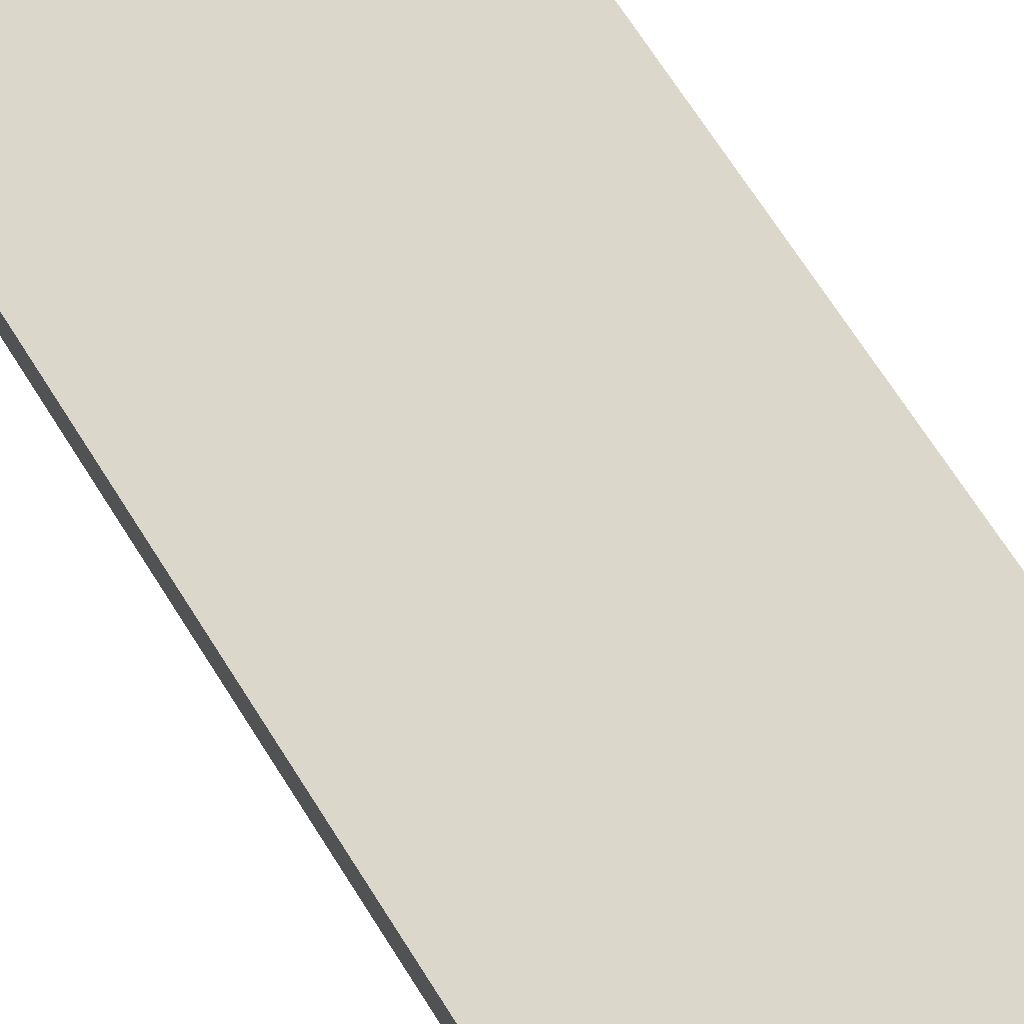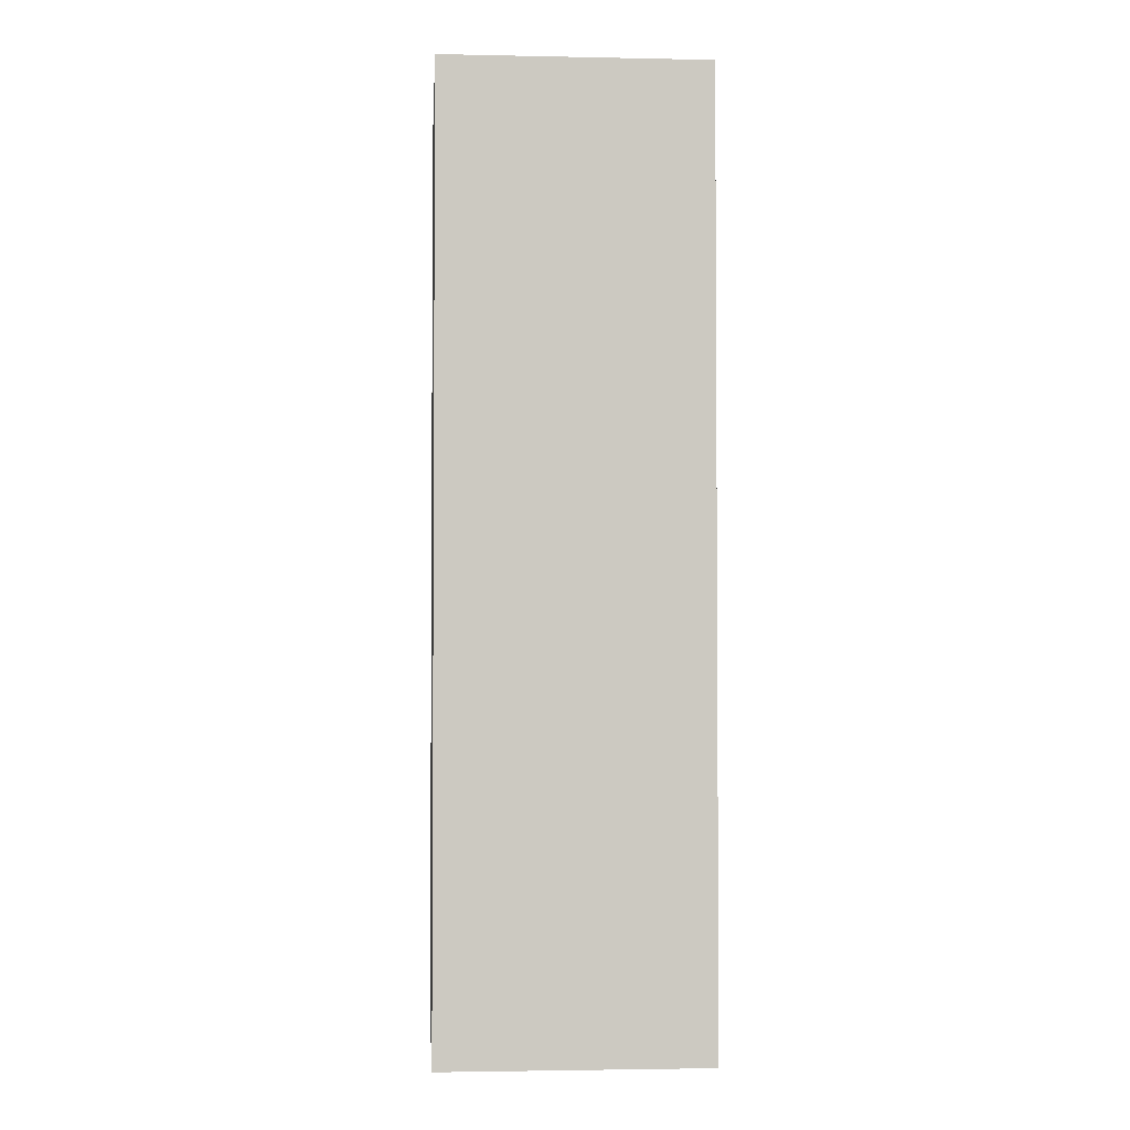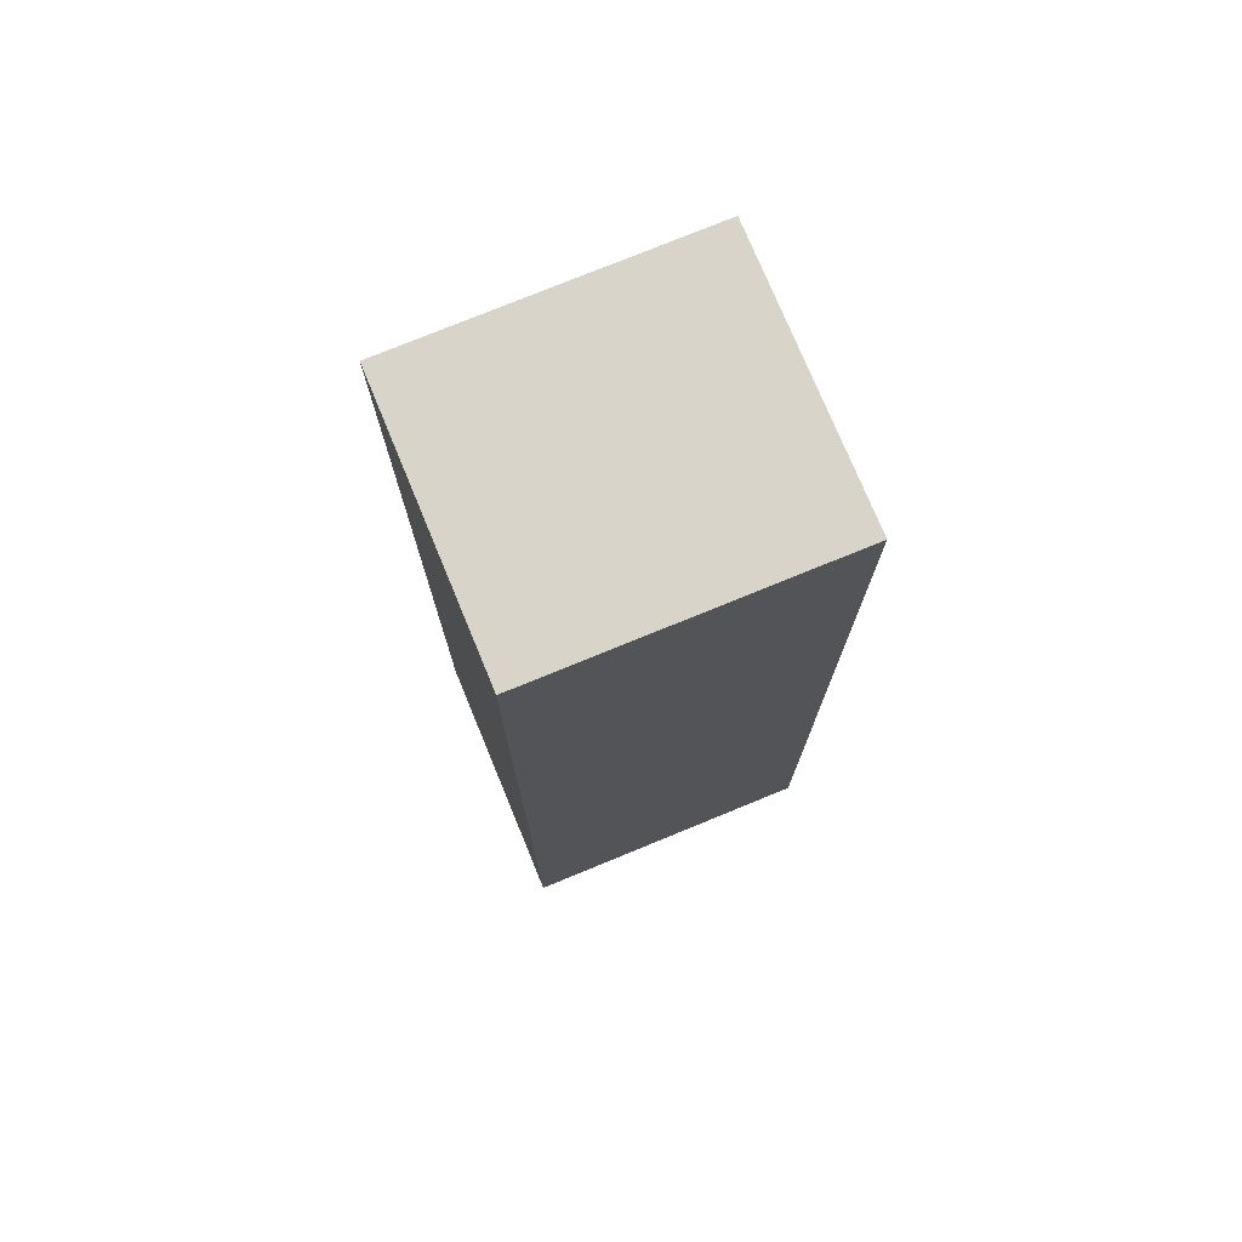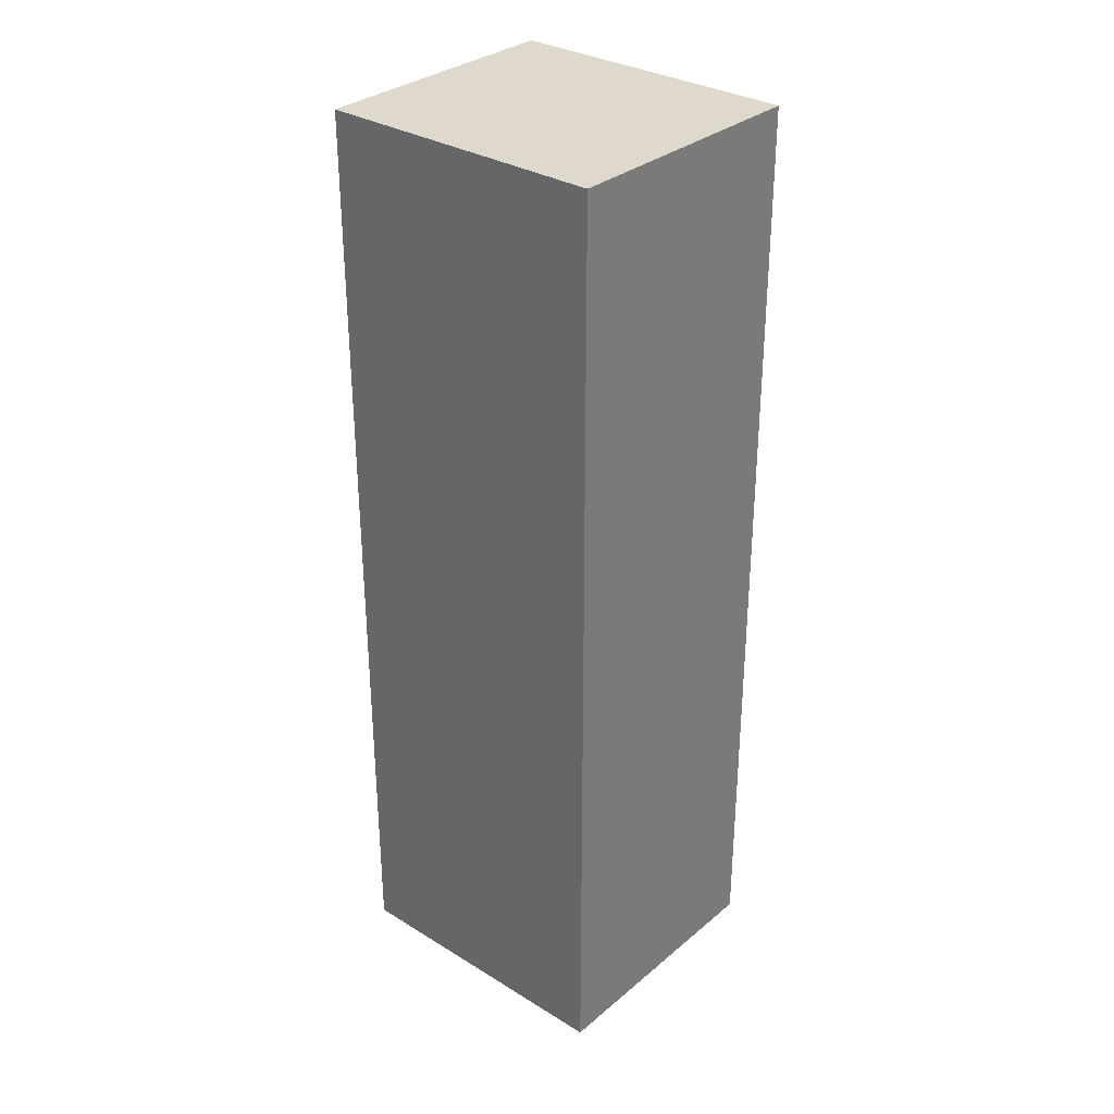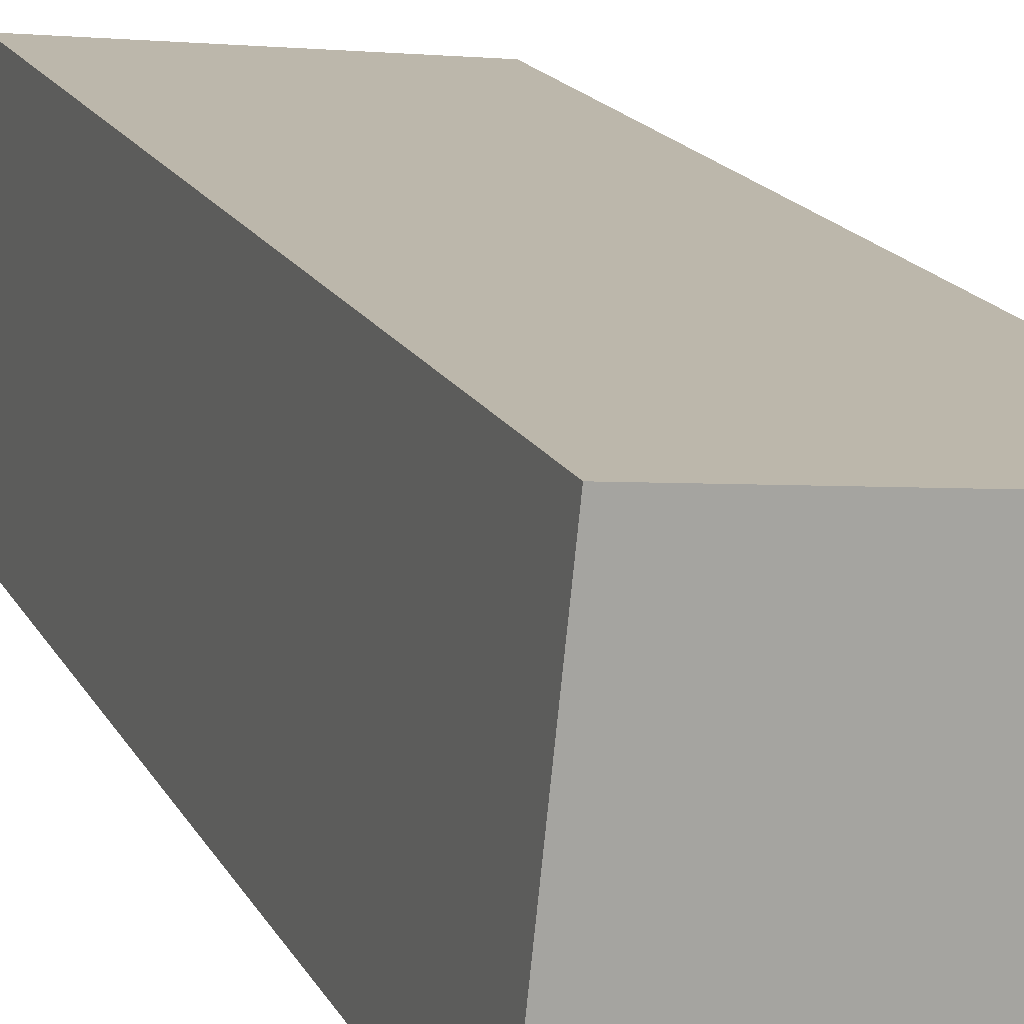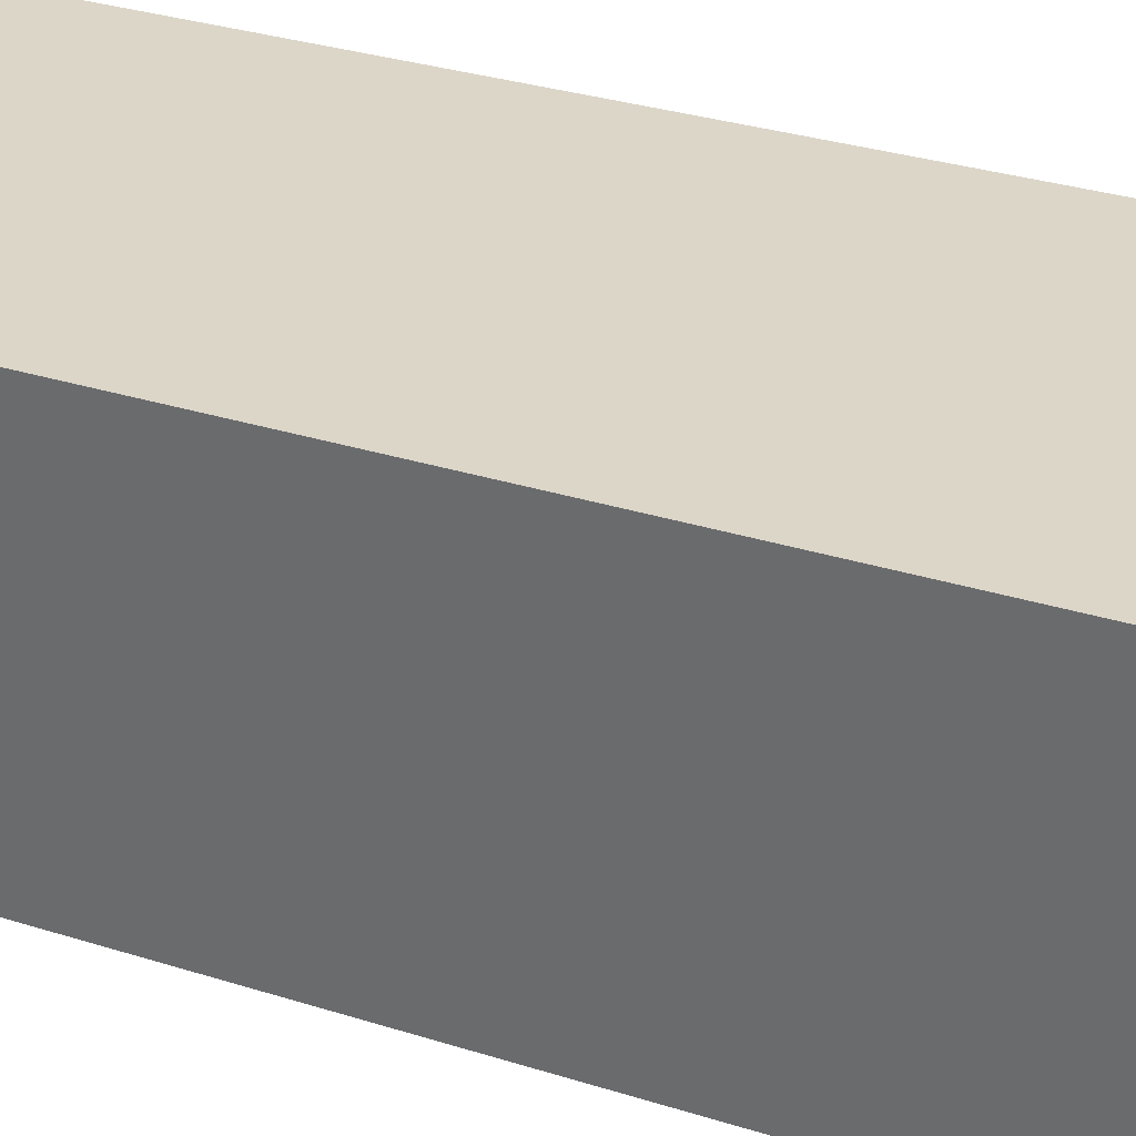
<metadata>
{"format":"obj","ext":"obj","renderer":"f3d","projection":"perspective","resolution":1024,"background":"white","views":[{"elev":68.4,"azim":-32.1,"up":"+Z"},{"elev":-2.7,"azim":79.9,"up":"+Y"},{"elev":75.1,"azim":151.5,"up":"+Y"},{"elev":31.9,"azim":-145.4,"up":"+Y"},{"elev":15.6,"azim":161.6,"up":"+Z"},{"elev":25.9,"azim":-61.8,"up":"+Z"}]}
</metadata>
<code>
v  2.195 7.089 0.228
v  0.215 7.089 -1.984
v  0 7.089 4.341e-16
v  2.405 7.089 -1.748
v  0 0 0
v  2.195 -1.396e-17 0.228
v  2.405 1.07e-16 -1.748
v  0.215 1.215e-16 -1.984
g defaultobject
f 1 2 3
f 2 1 4
f 5 1 3
f 1 5 6
f 6 4 1
f 4 6 7
f 7 2 4
f 2 7 8
f 8 3 2
f 3 8 5
f 8 6 5
f 6 8 7

</code>
